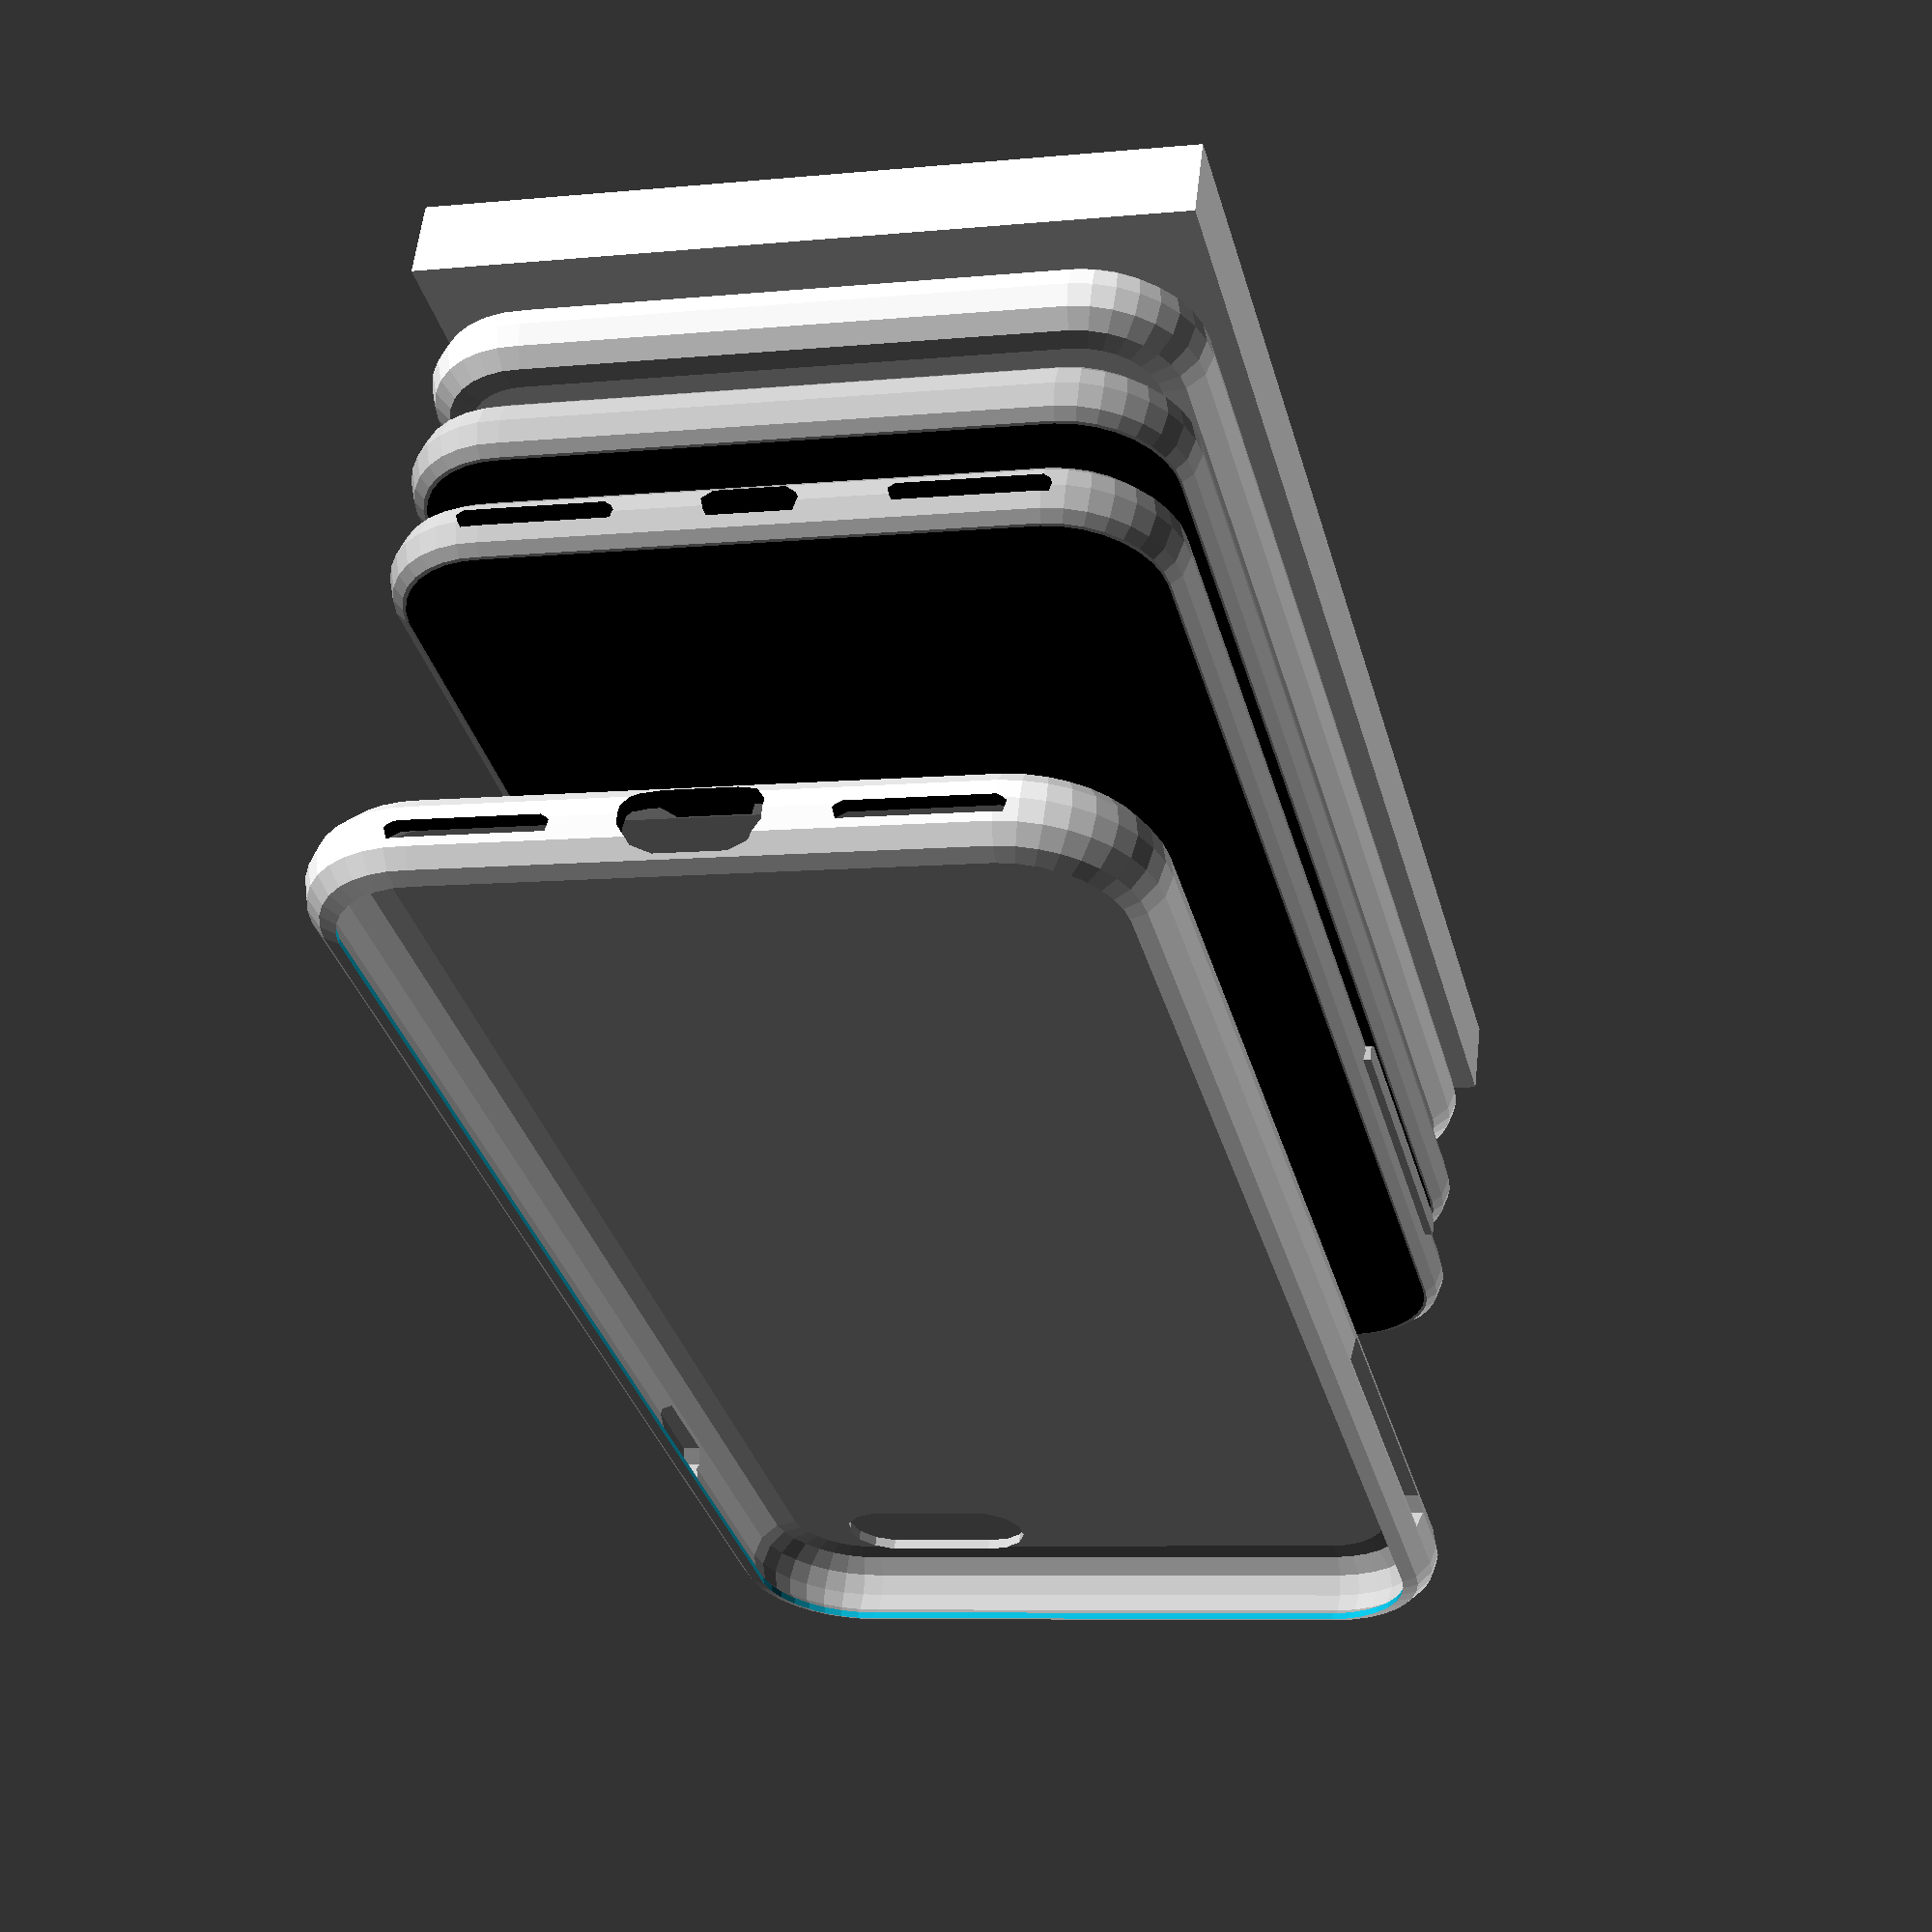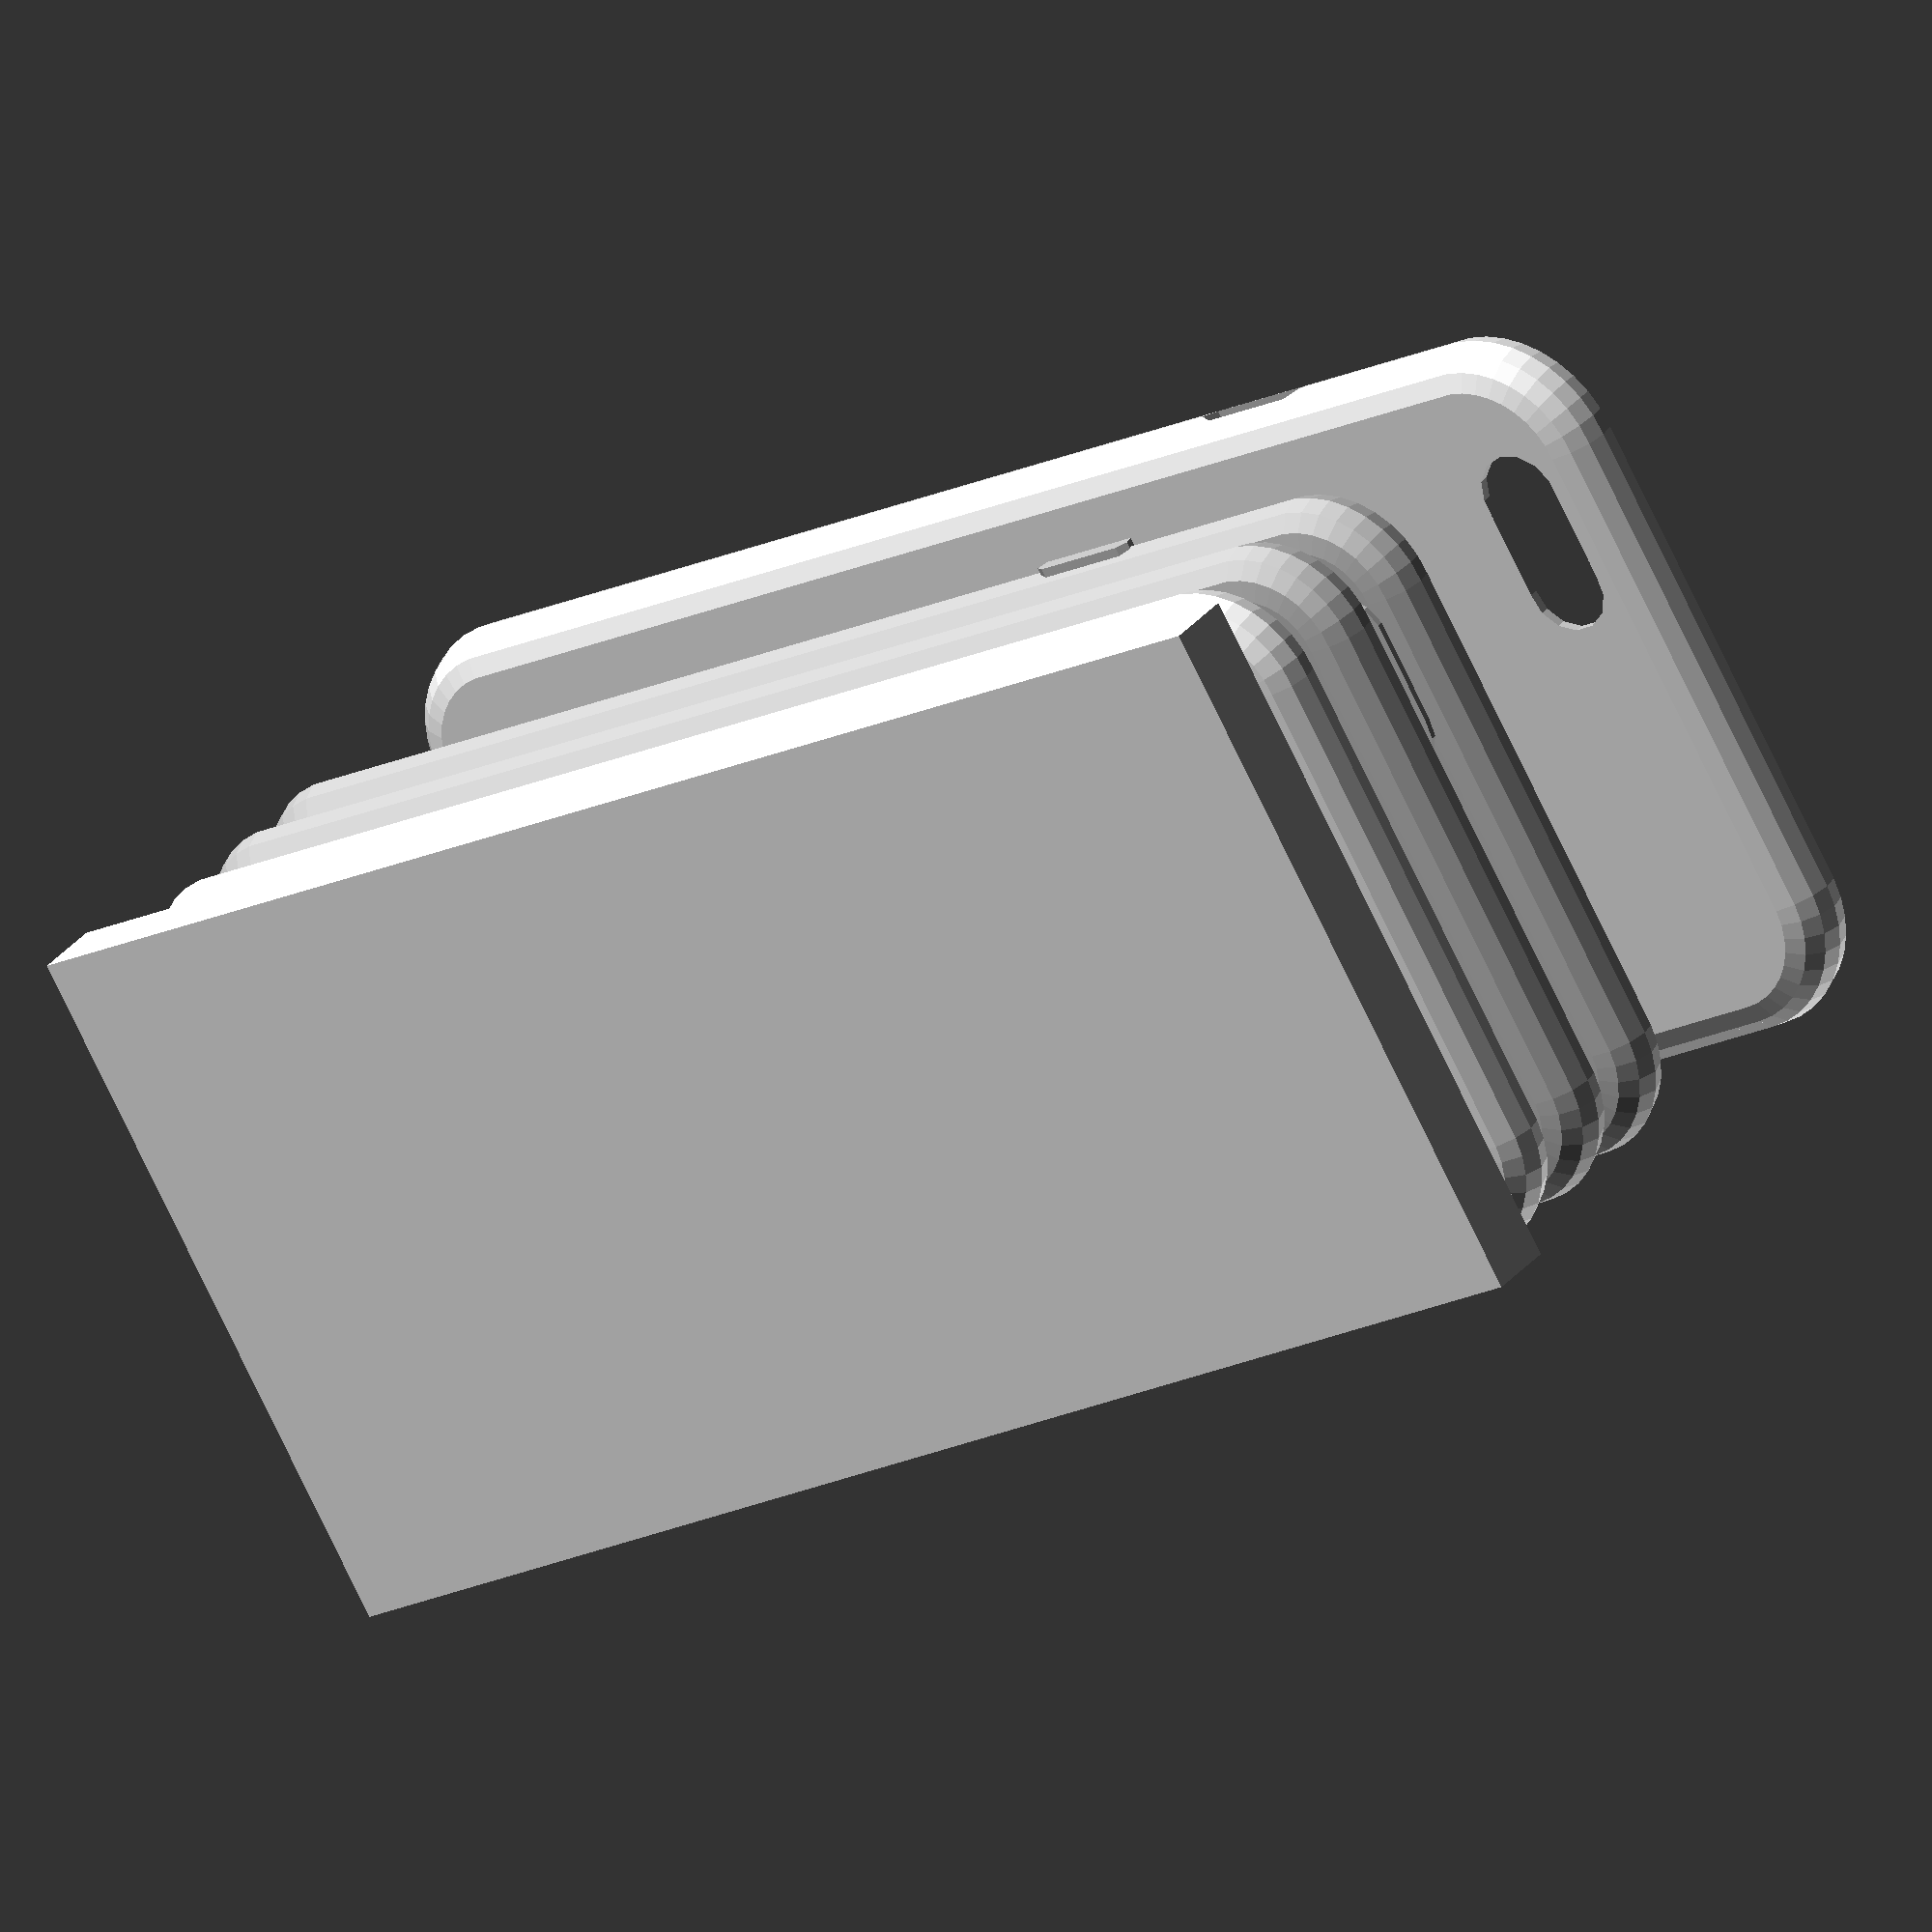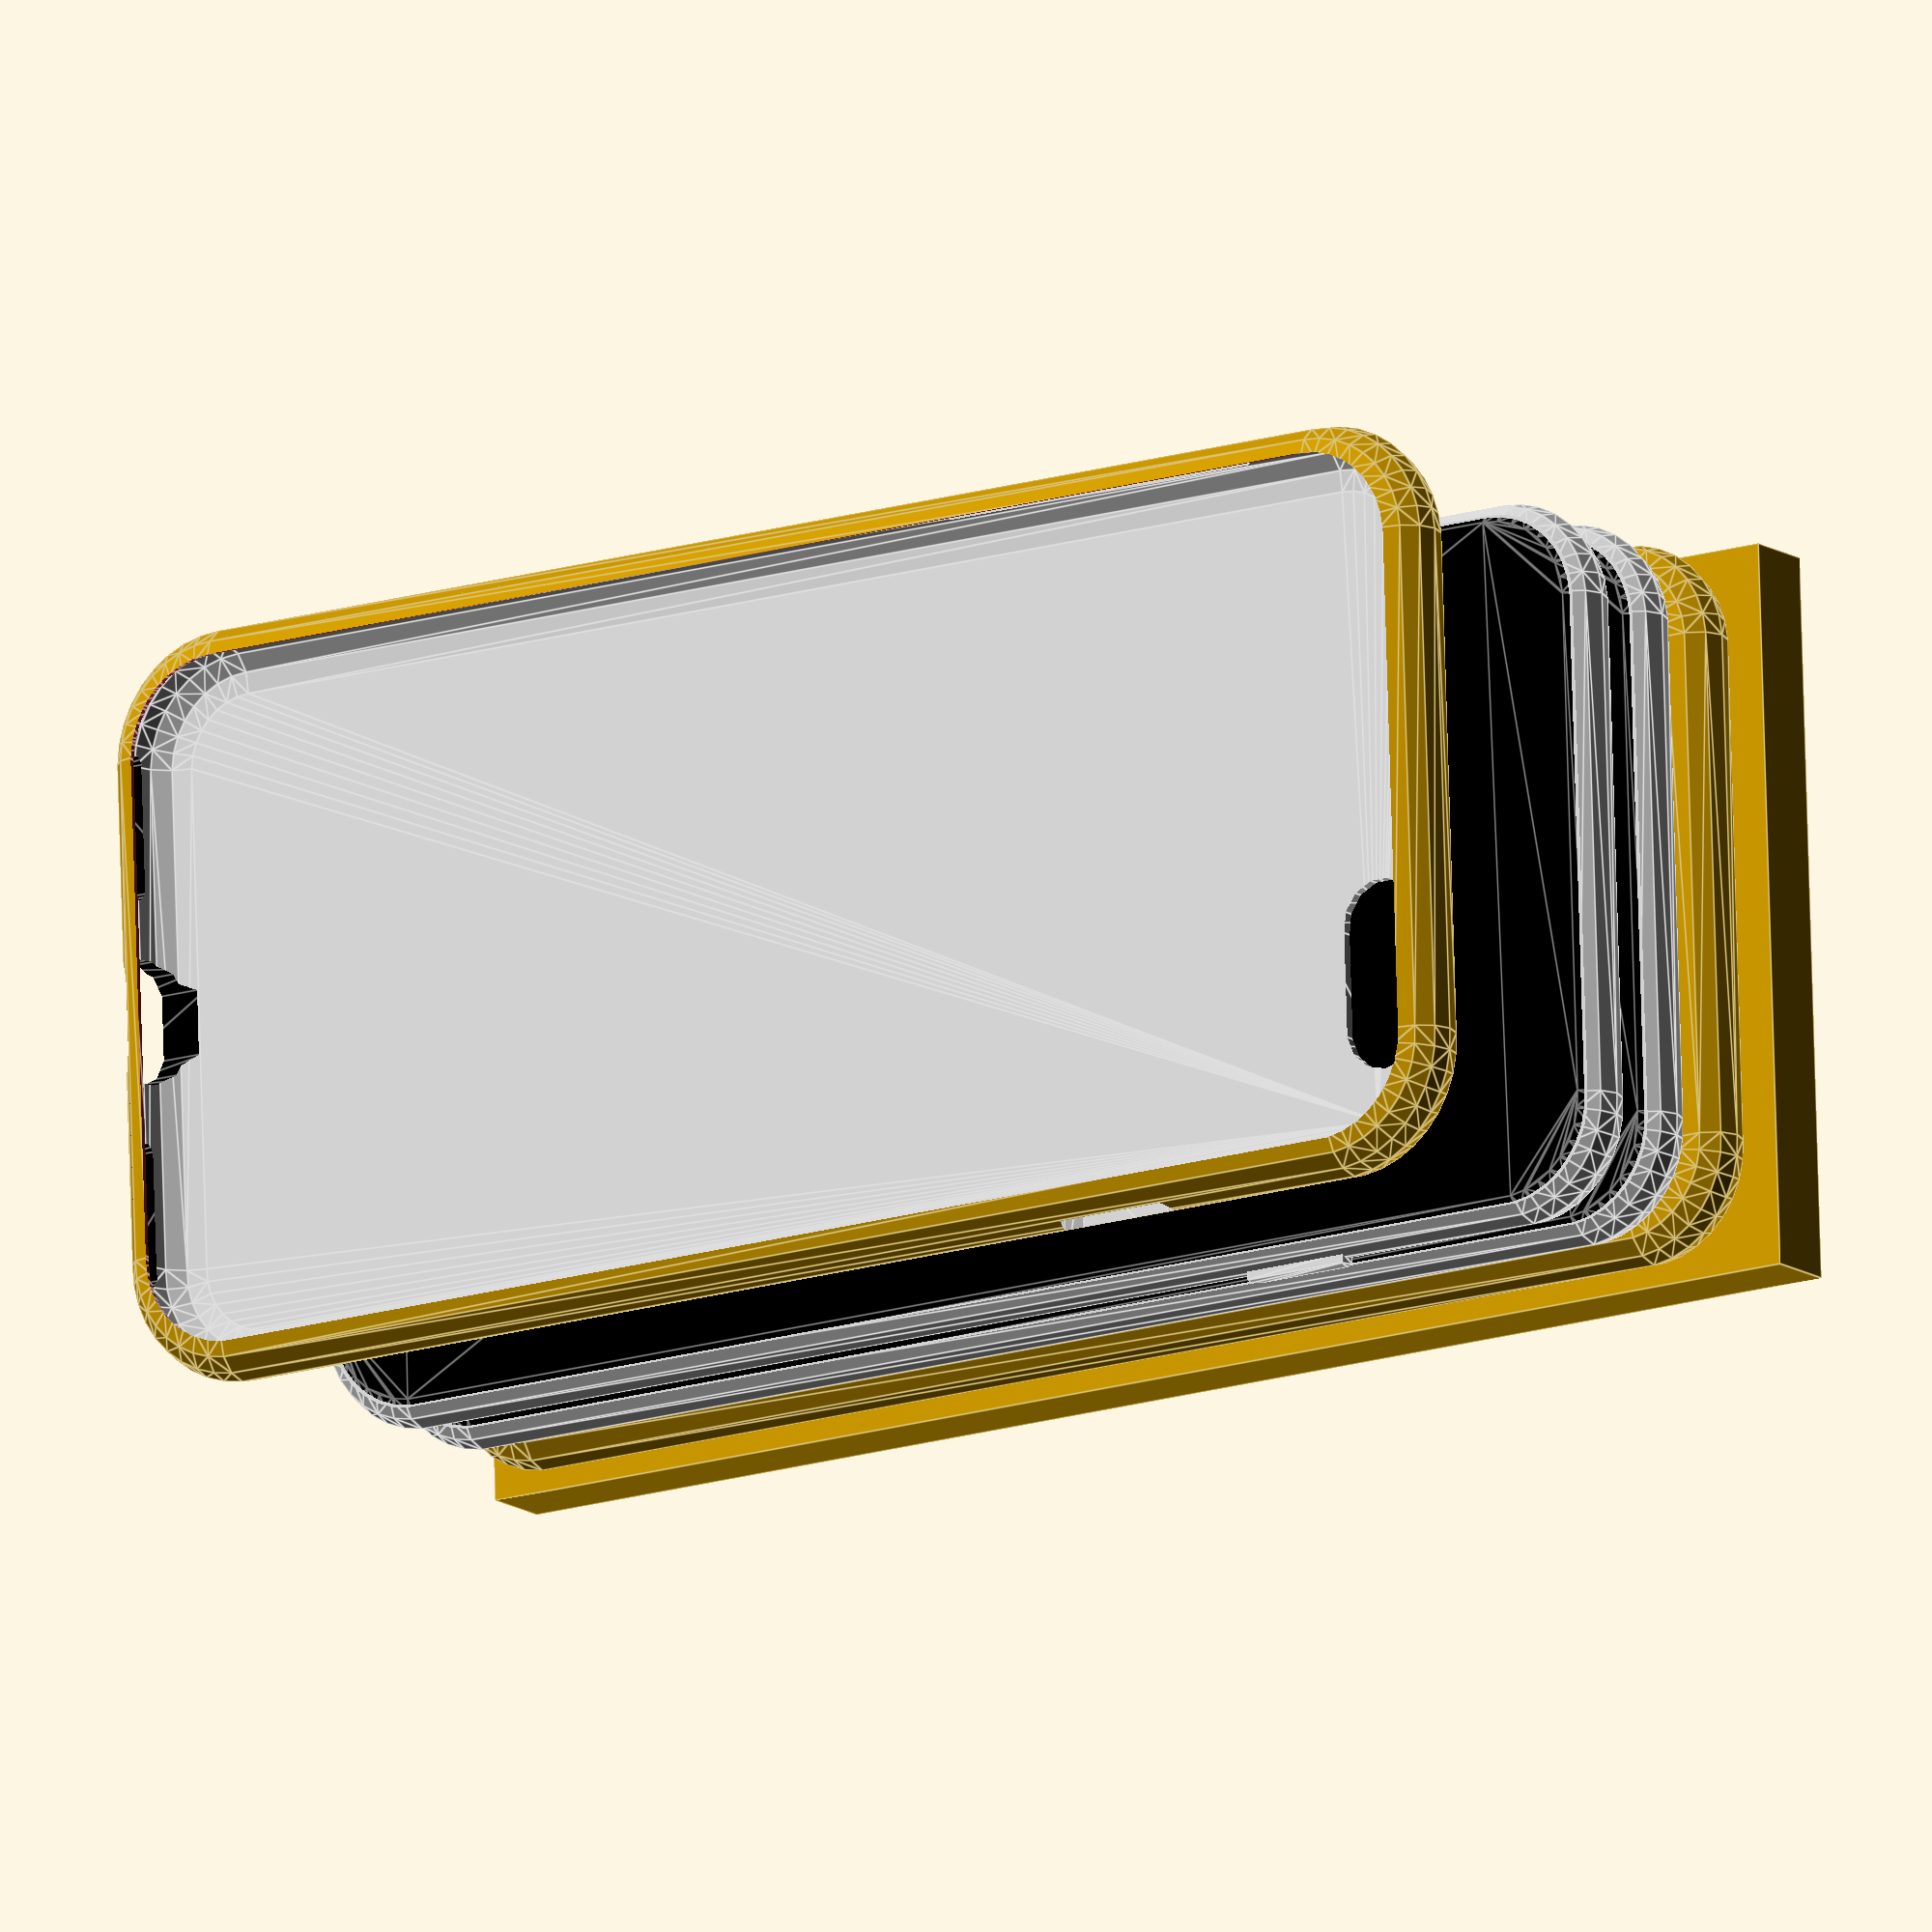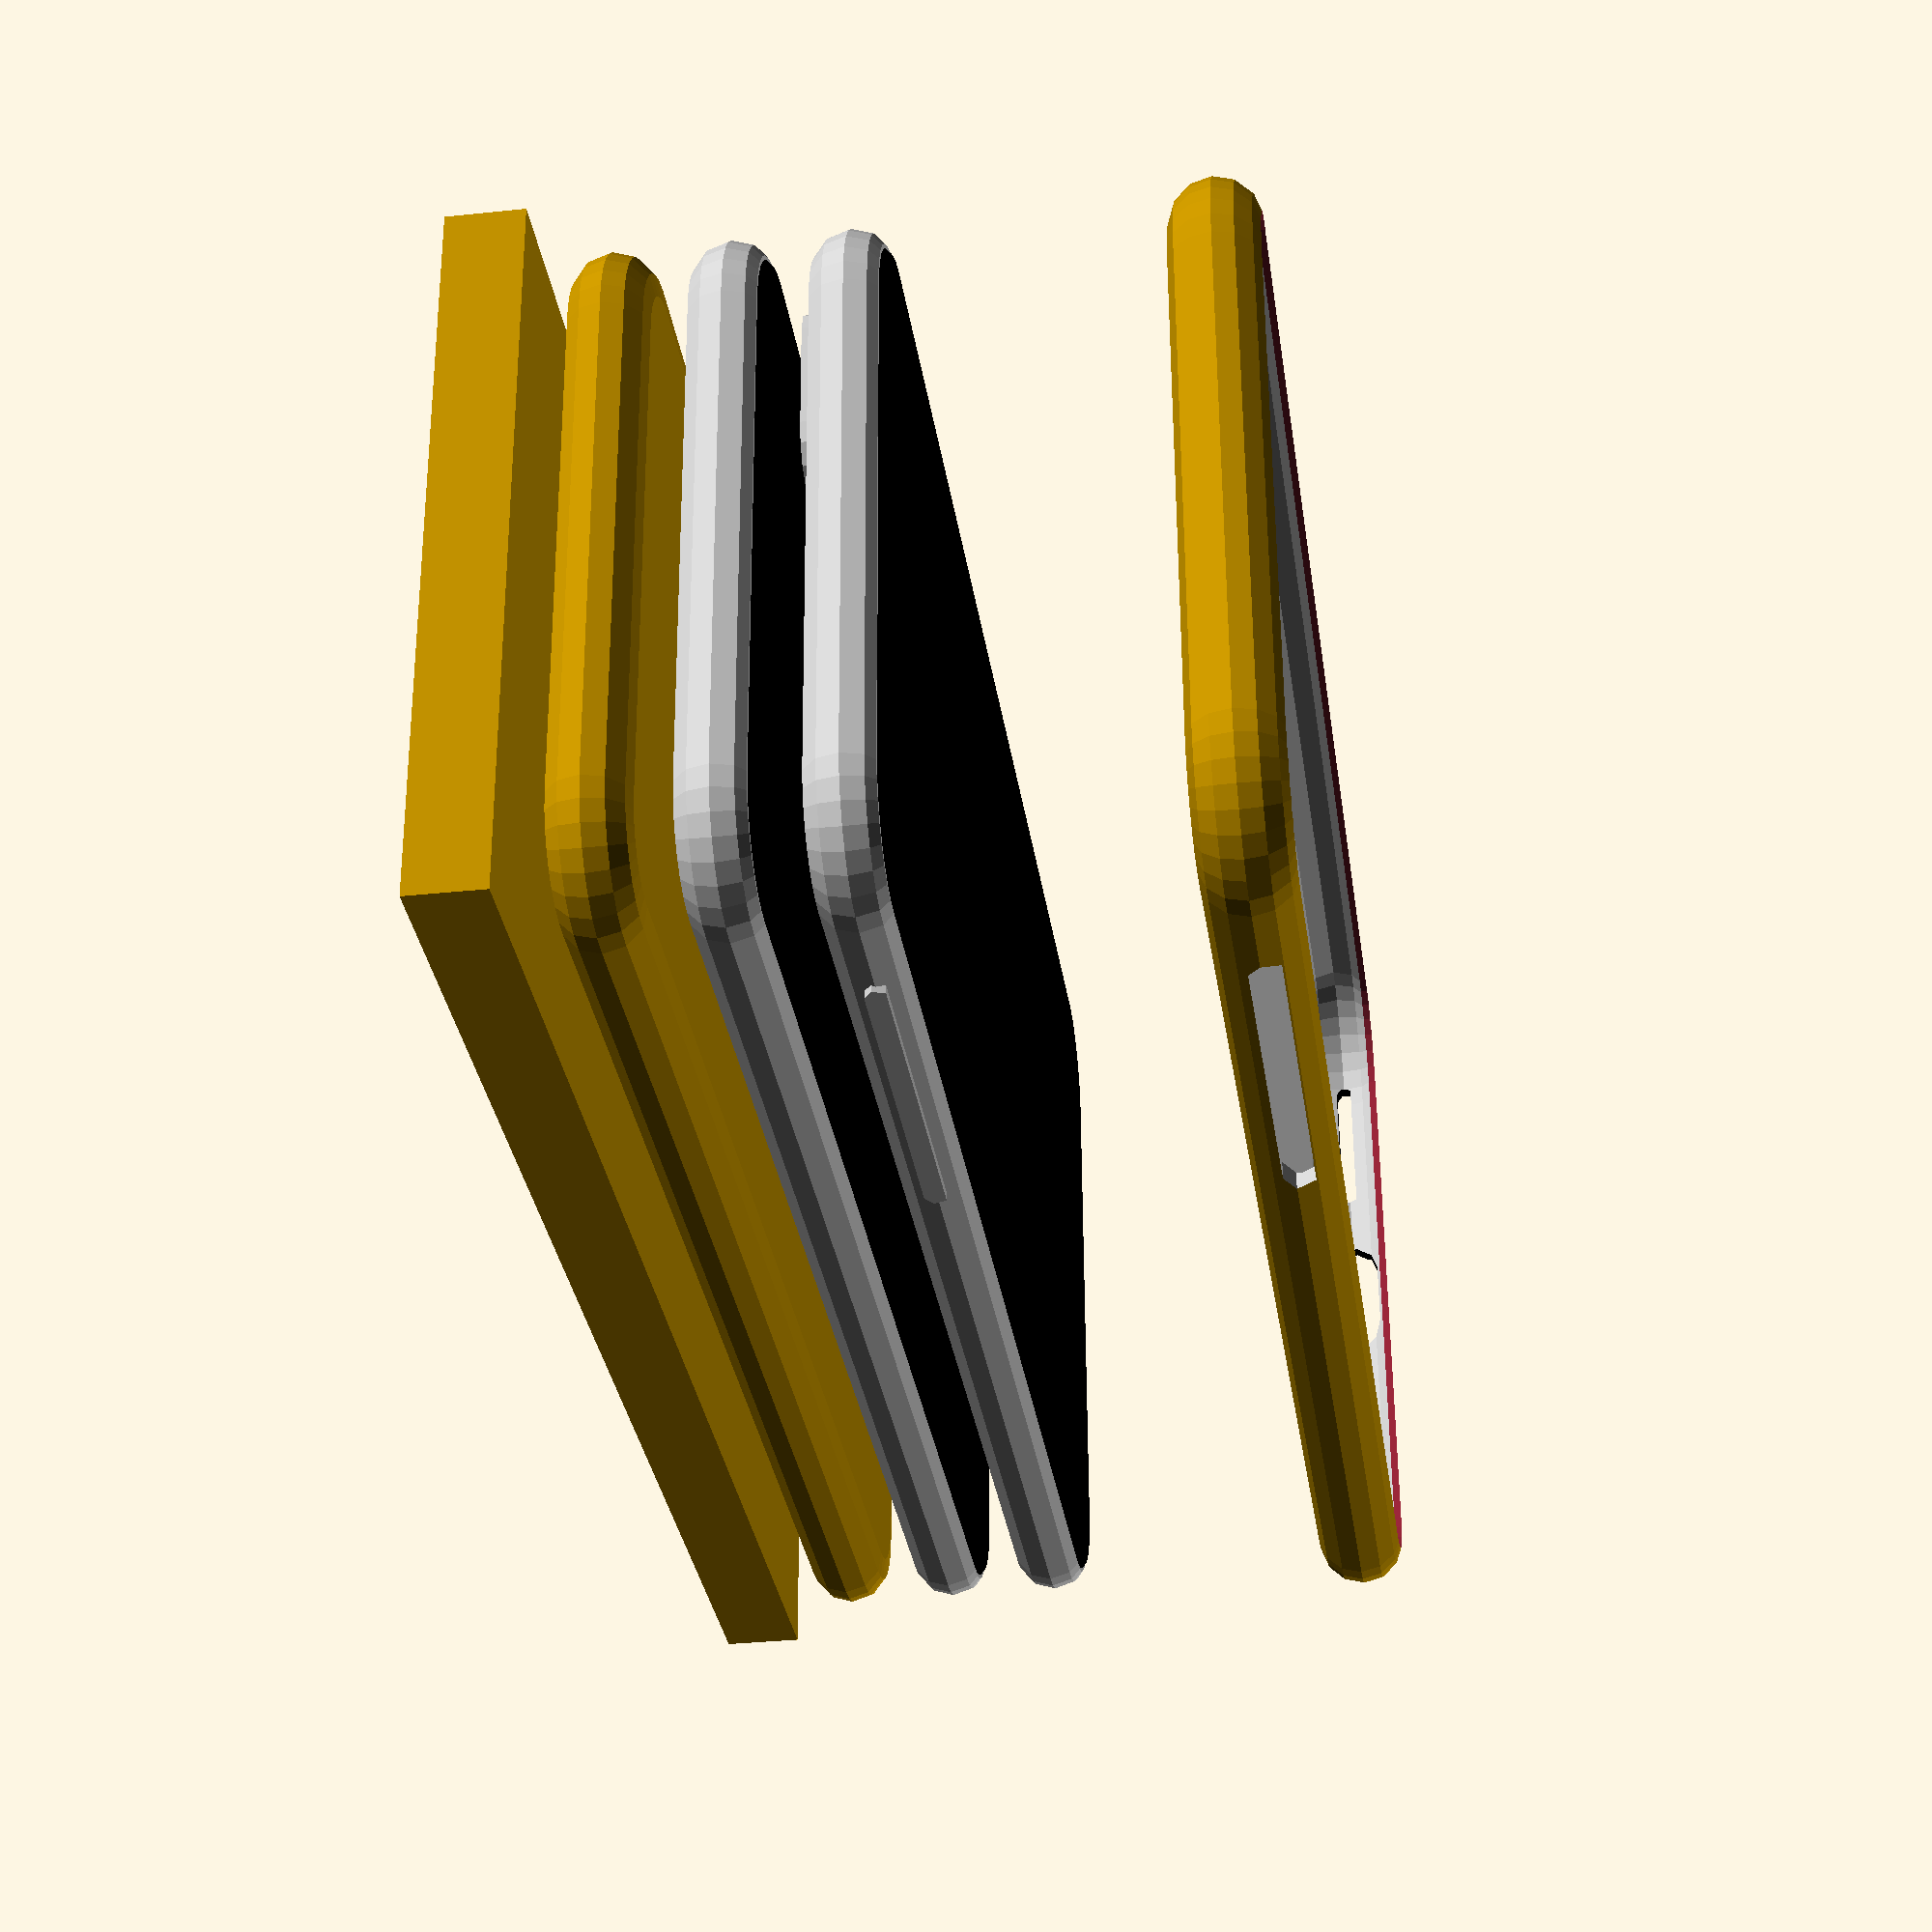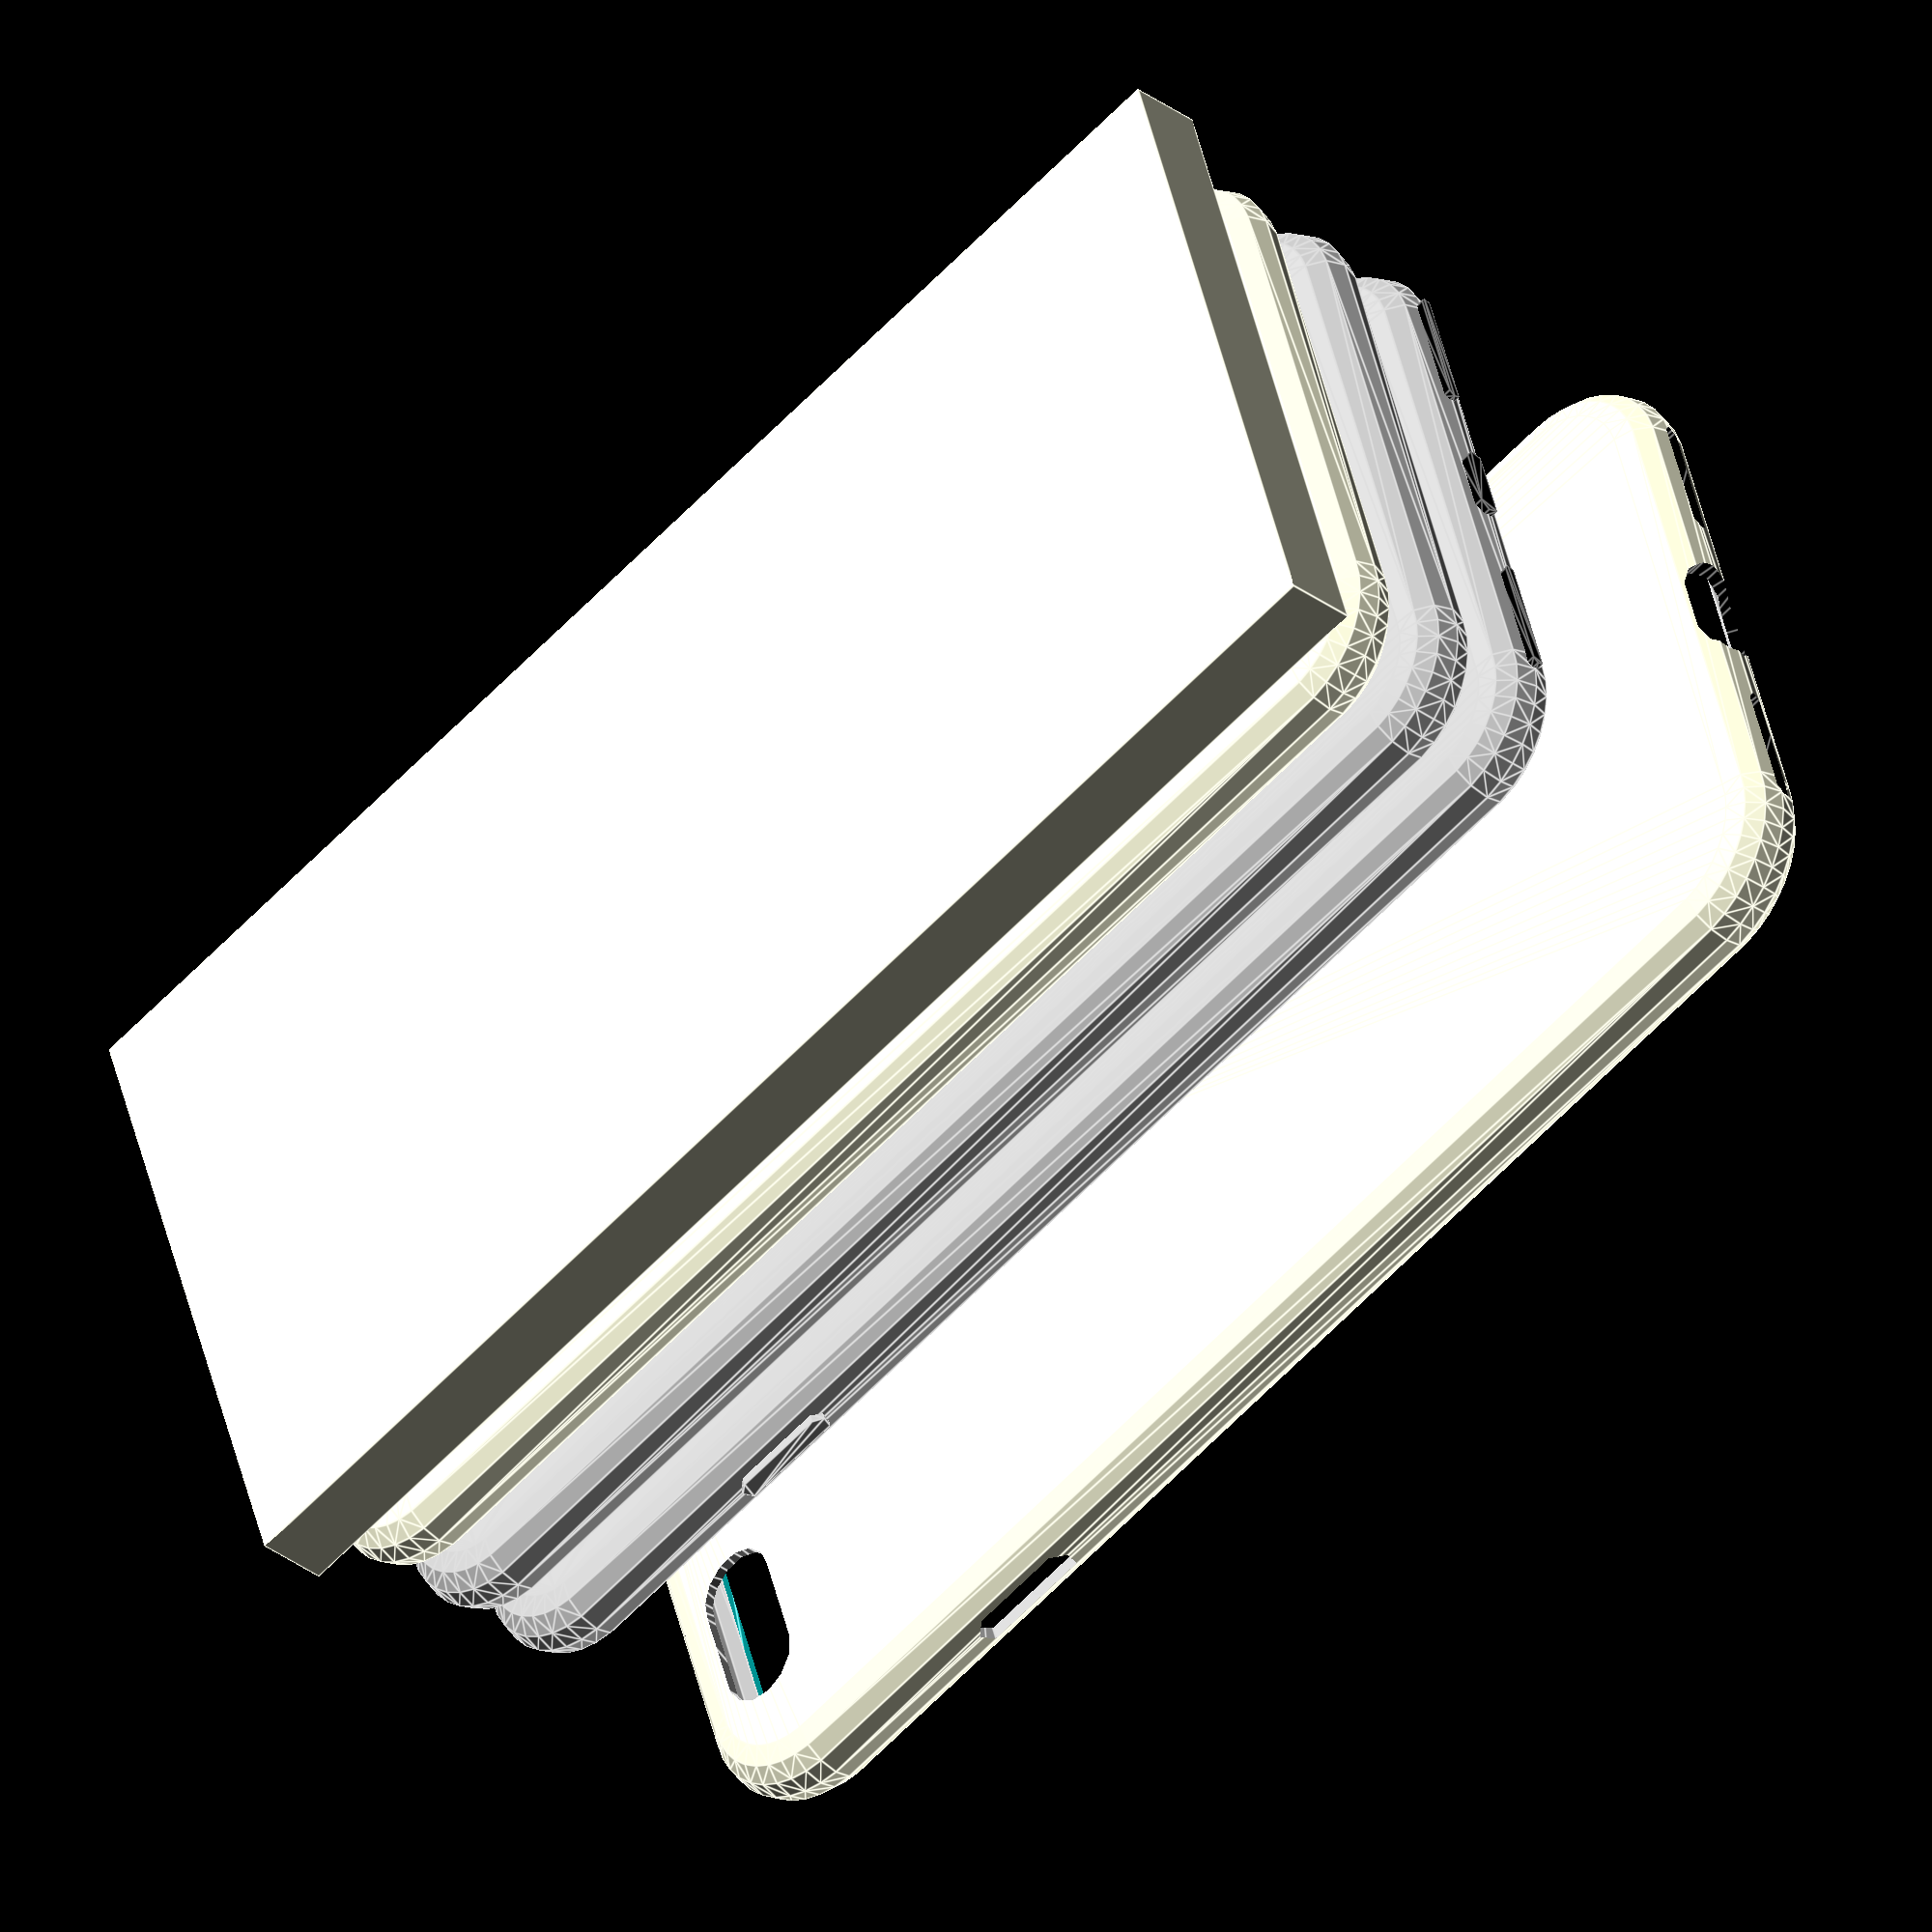
<openscad>
$fs=$preview ? 2 : 0.6;
$fa=$preview ? 6 : 6;

// proportions of case
$caseback=0.9;
$caseedge=1.4;

// the overall bounding box of the phone and screen as measured with calipers
$width=66.99;
$height=137.94;
$depth=6.92;
$vradius=($depth/2); // the phone has a vertical corner profile of a semi-circle
$hradius=10.25; // and about this radius of horizontal corner profile

// the screen has a slight notch around it which measures as follows
$screenwidth=64.55;
$screenheight=135.22;
$screendepth=0.8;

$buttondepth=1;
$buttonradius=1;

$powerbuttonlength=9;
$powerbuttonfromcentre=30;

$volclusterfromcentre=18;
$volclusterlength=32;

$bottomcutoutfromcentre=12;
$bottomcutoutlength=12;
$bottomcutoutradius=0.6;

$powerlength=3;
$powerradius=1;

$camerapositionw=13;
$camerapositionh=7.5;
$cameraradius=4;
$camerastretch=9.7;


// the overall outside bounding box of the main phone body
module bbox() {
    cube([$width, $height, $depth], center=true);
}
// sanity check
if ($preview) translate([0,0,-60]) bbox();


// a rounded box with specified outer dimensions, and with specified vertical and horizontal semicircular chamfers
module roundedbox(width, height, depth, vradius, hradius) {
    // a rounded corner with different horizontal and vertical diameters
    module corner() {
        // create a vradius circle and extrude it around hradius
        rotate_extrude(convexity=1)
            translate([hradius-vradius, 0, 0]) circle(r=vradius);
    };
    
    // position the centre of each corner so that we get the total dimensions after hulling
    innerWidth = width / 2 - hradius;
    innerHeight = height / 2 -hradius;
    
    // the total hull encompassing the four corners
    hull() {
        translate([+innerWidth, +innerHeight, 0]) corner();
        translate([-innerWidth, +innerHeight, 0]) corner();
        translate([+innerWidth, -innerHeight, 0]) corner();
        translate([-innerWidth, -innerHeight, 0]) corner();
    };
}


// the overall outside shape of the phone body
module iphone6sbody() {
    roundedbox($width, $height, $depth, $vradius, $hradius);
};
// sanity check
if ($preview) translate([0,0,-50]) iphone6sbody();


// the phone body with notch around screen
module iphone6s() {
    // get phone metal body only by subtracting the screen volume
    color("silver") intersection() {
        iphone6sbody();
        translate([0,0,-$screendepth]) cube([$width, $height, $depth], center=true);
    };
    // get screen notched area only by subtracting the other part and resizing it to screen dimensions
    color("black") resize([$screenwidth,$screenheight,$screendepth]) intersection() {
        iphone6sbody();
        translate([0,0,($depth/2)-$screendepth]) cube([$width, $height, $screendepth], center=true);
    };
}
// sanity check
if ($preview) translate([0,0,-40]) iphone6s();


module buttons(
    width = $width, height = $height, depth = $depth,
    buttonradius = $buttonradius, buttondepth = $buttondepth,
    powerbuttonfromcentre = $powerbuttonfromcentre, powerbuttonlength = $powerbuttonlength,
    volclusterfromcentre = $volclusterfromcentre, volclusterlength = $volclusterlength,
    bottomcutoutradius = $bottomcutoutradius, bottomcutoutfromcentre = $bottomcutoutfromcentre, bottomcutoutlength = $bottomcutoutlength,
    powerradius = $powerradius, powerlength = $powerlength, powervshift = 0,
    cameraradius = $cameraradius, camerapositionw = $camerapositionw, camerapositionh = $camerapositionh, camerastretch = $camerastretch
) {
    // volume cluster
    color("silver") translate([-width/2, volclusterfromcentre, 0]) hull(){
        rotate([0, 90, 0]){
            cylinder(r=buttonradius, h=buttondepth, center=true);
            translate([0, volclusterlength, 0]) cylinder(r=buttonradius, h=buttondepth, center=true);
        }
    }

    // power button
    color("silver") translate([width/2, powerbuttonfromcentre, 0]) hull(){
        rotate([0, 90, 0]){
            cylinder(r=buttonradius, h=buttondepth, center=true);
            translate([0, powerbuttonlength, 0]) cylinder(r=buttonradius, h=buttondepth, center=true);
        }
    }
    
    // bottom long cutout left
    color("black") hull(){
        rotate([90, 90, 0]){
            translate([0, -bottomcutoutfromcentre, height/2]) cylinder(r=bottomcutoutradius, h=buttondepth, center=true);
            translate([0, -bottomcutoutlength-bottomcutoutfromcentre, height/2]) cylinder(r=bottomcutoutradius, h=buttondepth, center=true);
        }
    }
    
    // bottom long cutout right
    color("black") hull(){
        rotate([90, 90, 0]){
            translate([0, bottomcutoutfromcentre, height/2]) cylinder(r=bottomcutoutradius, h=buttondepth, center=true);
            translate([0, bottomcutoutlength+bottomcutoutfromcentre, height/2]) cylinder(r=bottomcutoutradius, h=buttondepth, center=true);
        }
    }
    
    // power cutout
    color("black") hull(){
        rotate([90, 90, 0]){
            translate([powervshift, -powerlength, height/2]) cylinder(r=powerradius, h=buttondepth, center=true);
            translate([powervshift, powerlength, height/2]) cylinder(r=powerradius, h=buttondepth, center=true);
        }
    }
    
    // camera cutout
    color("silver") translate([width/2-camerapositionw, height/2-camerapositionh, -depth/2]) hull(){
        cylinder(r=cameraradius, h=buttondepth, center=true);
        translate([-camerastretch,0, 0]) cylinder(r=cameraradius, h=buttondepth, center=true);
    }
}
// sanity check
if ($preview) translate([0,0,-30]) { iphone6s(); buttons(); }



$casewidth = $width + $caseedge*2;
$caseheight = $height + $caseedge*2;
$casedepth = $depth + $caseback;

module case() {
    difference() {
        roundedbox($casewidth, $caseheight, $casedepth, $casedepth/2, $hradius+$caseedge);
       
        translate([0,0,($casedepth-$depth)/2]) {

            // subtract the phone
            iphone6s();

            // make a hole for the screen
            translate([0,0,-13]) {
                resize([$screenwidth,$screenheight,5]) intersection() {
                    iphone6sbody();
                    translate([0,0,($depth/2)-$screendepth]) cube([$width, $height, $screendepth], center=true);
                }
            };
            buttons(buttondepth = 10, buttonradius = 1.5, powerradius = 2.9, powervshift = 0.5, bottomcutoutradius = 0.8);
        }
    }
}

case();


</openscad>
<views>
elev=301.2 azim=165.6 roll=6.6 proj=p view=solid
elev=149.9 azim=120.4 roll=329.1 proj=o view=solid
elev=192.9 azim=268.0 roll=147.2 proj=o view=edges
elev=214.8 azim=87.3 roll=262.0 proj=p view=solid
elev=214.4 azim=287.3 roll=314.8 proj=o view=edges
</views>
